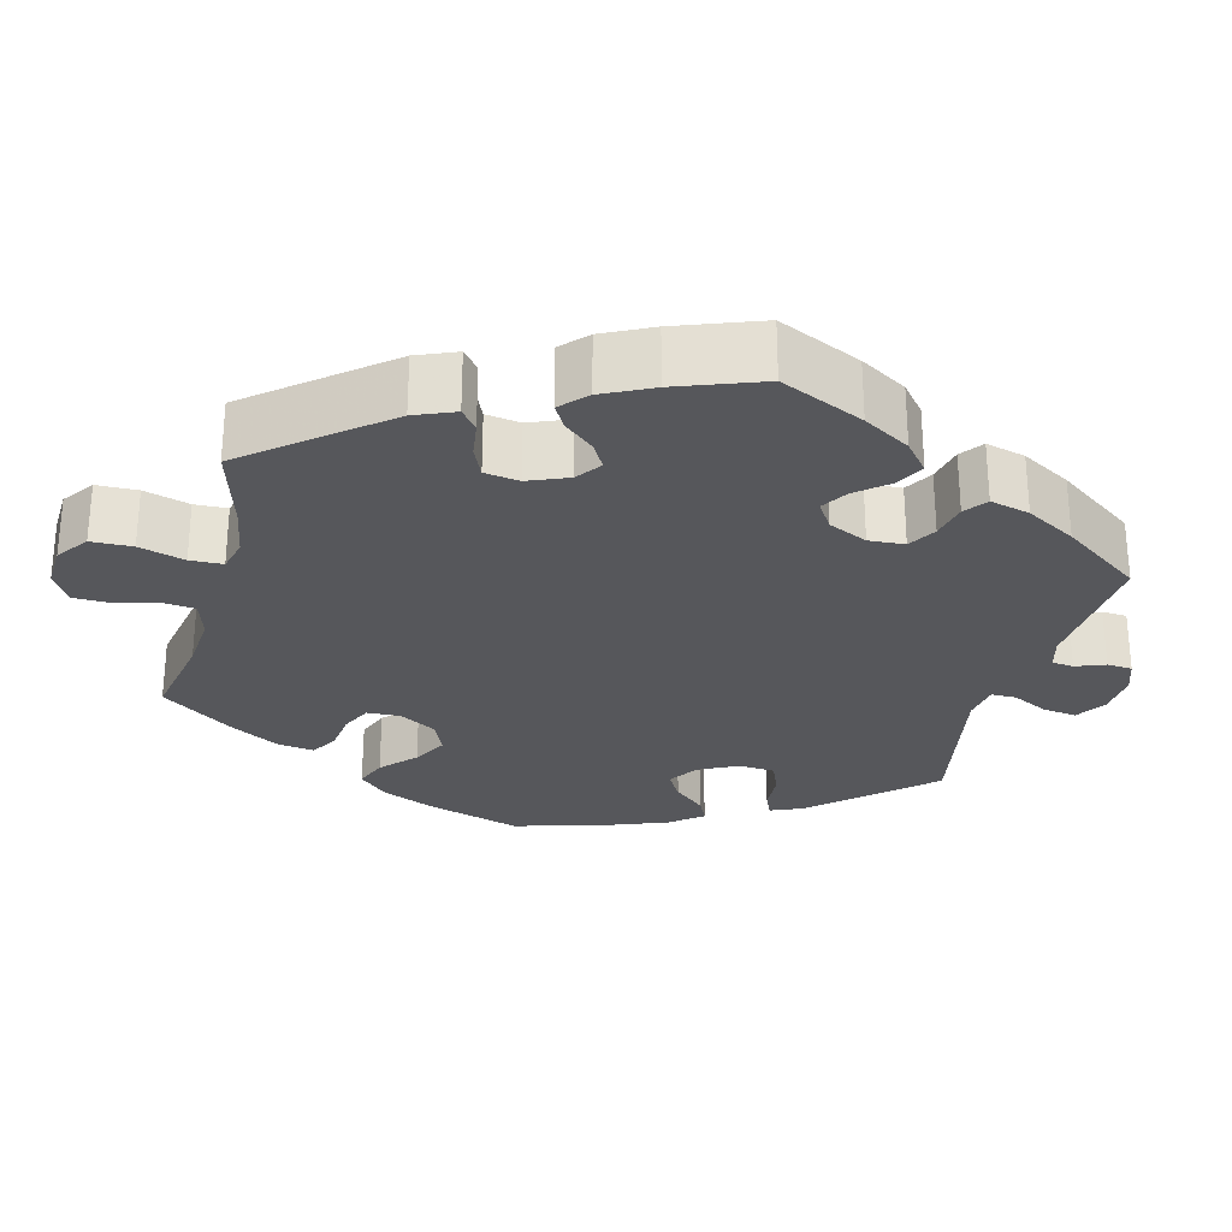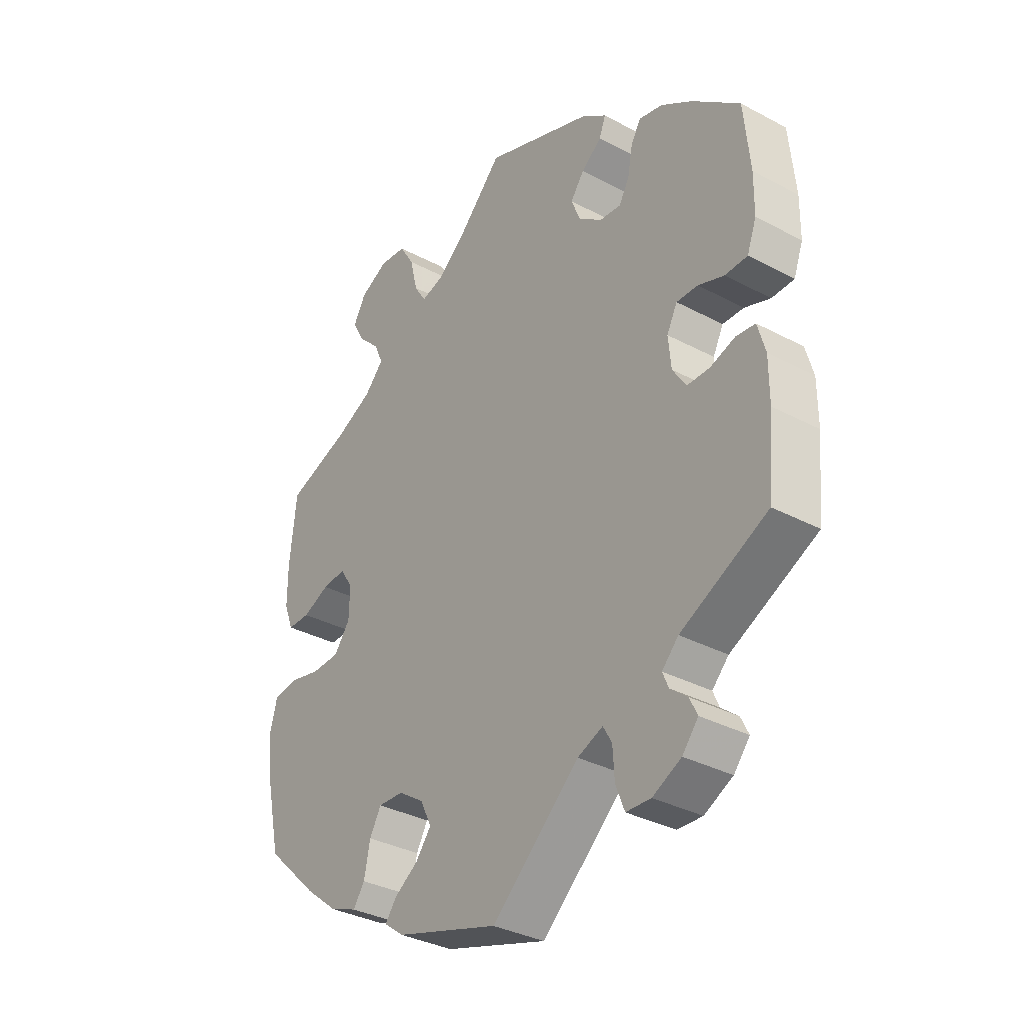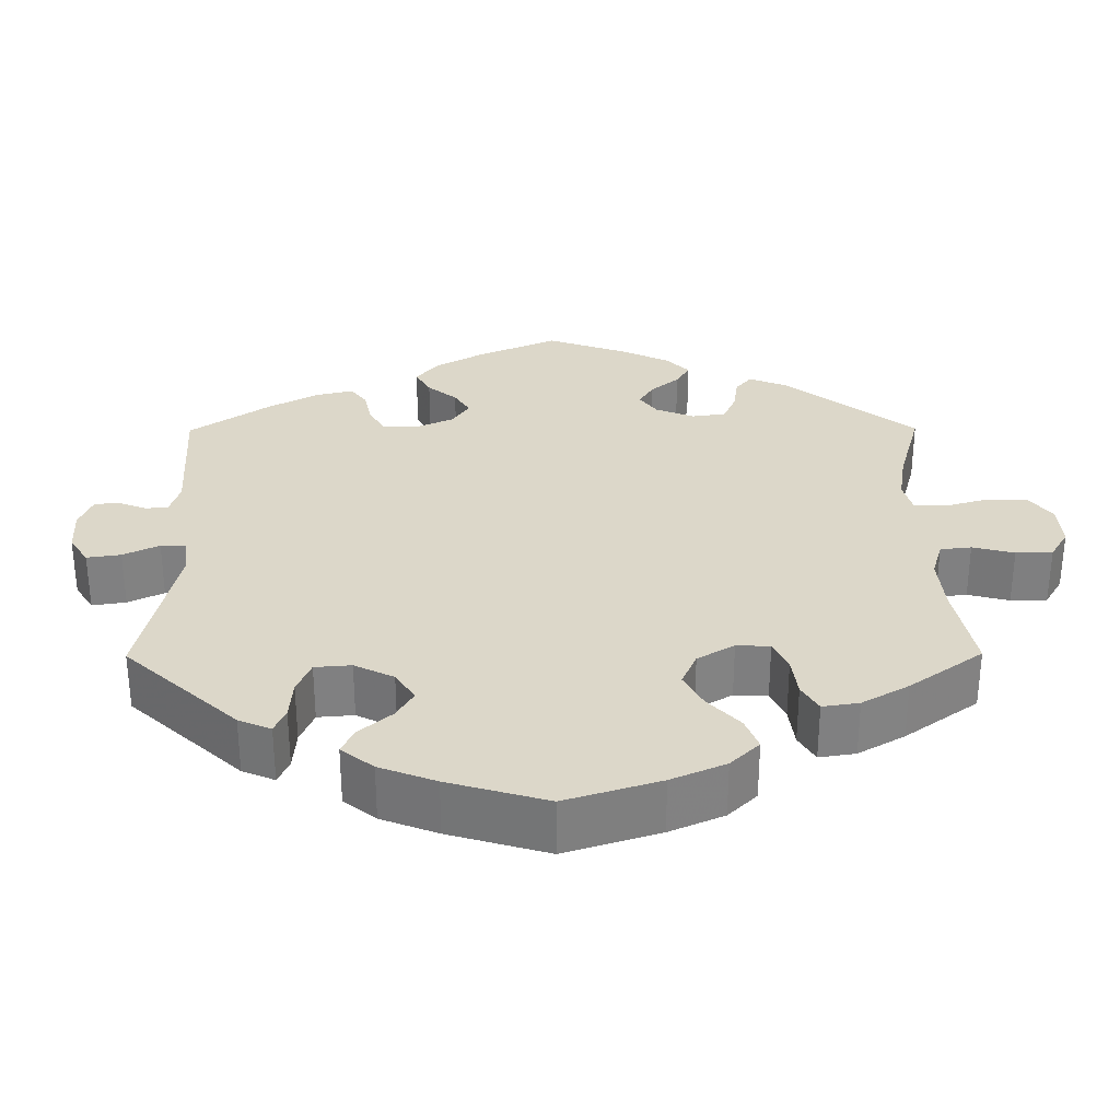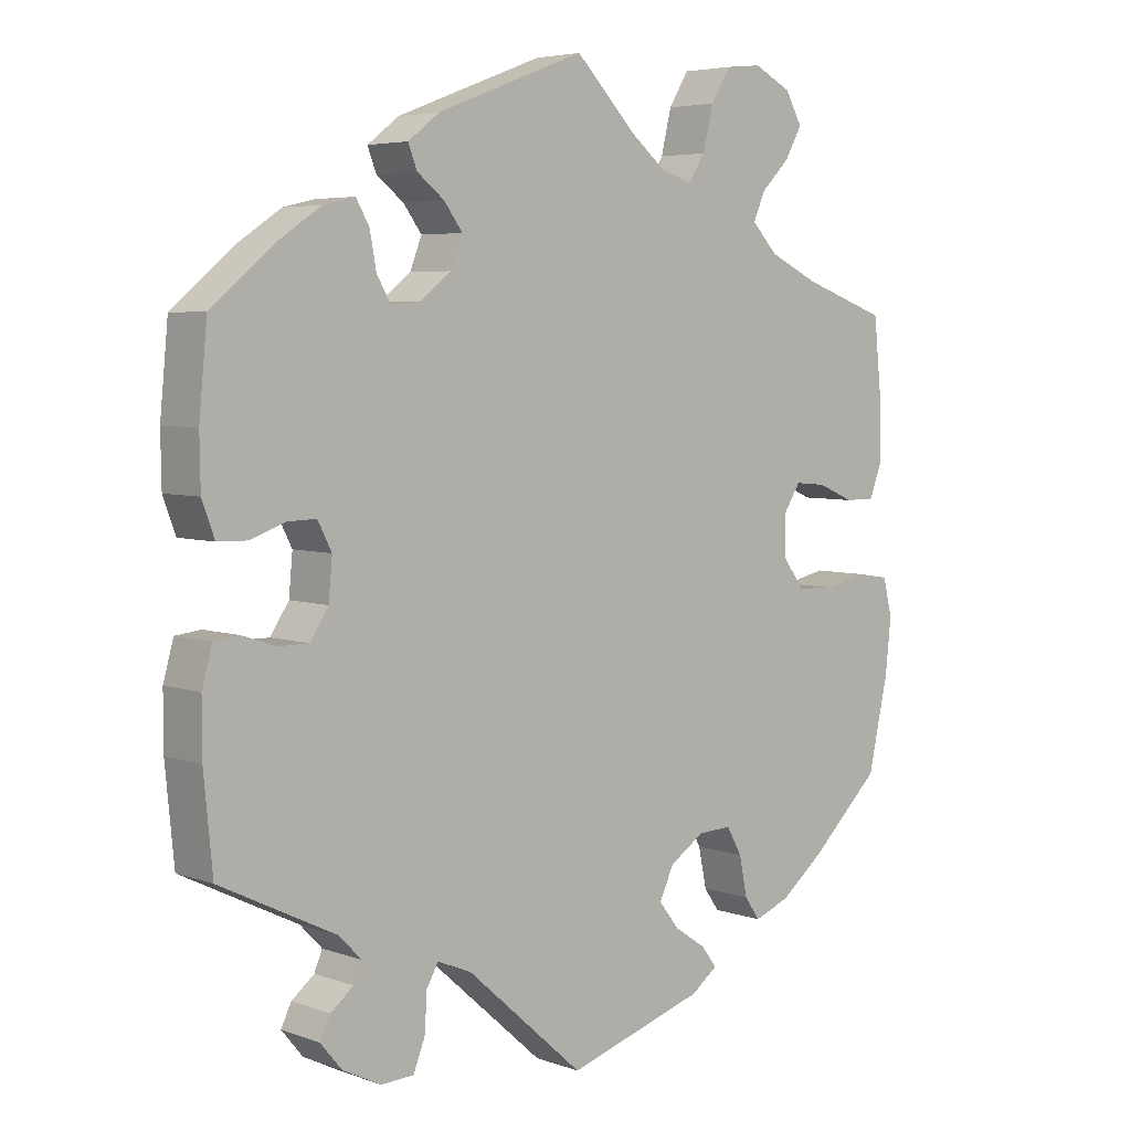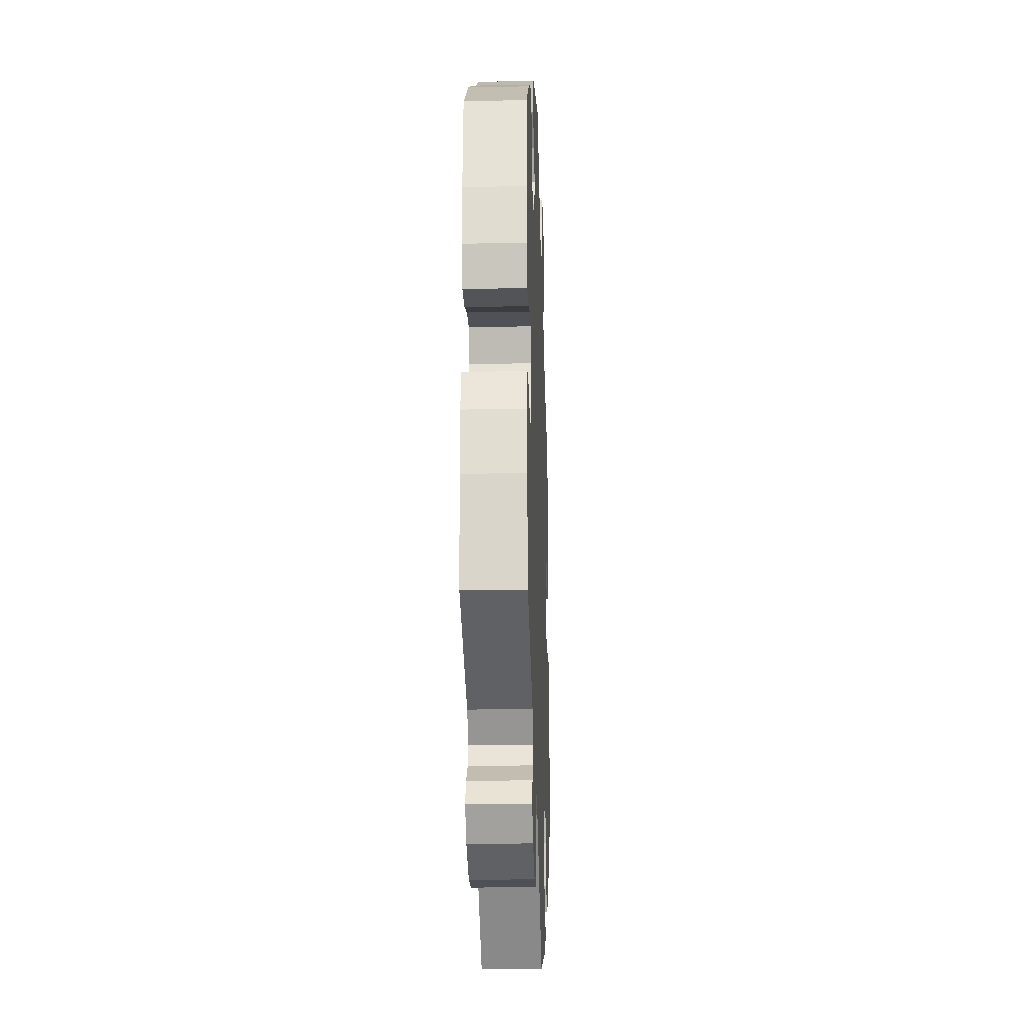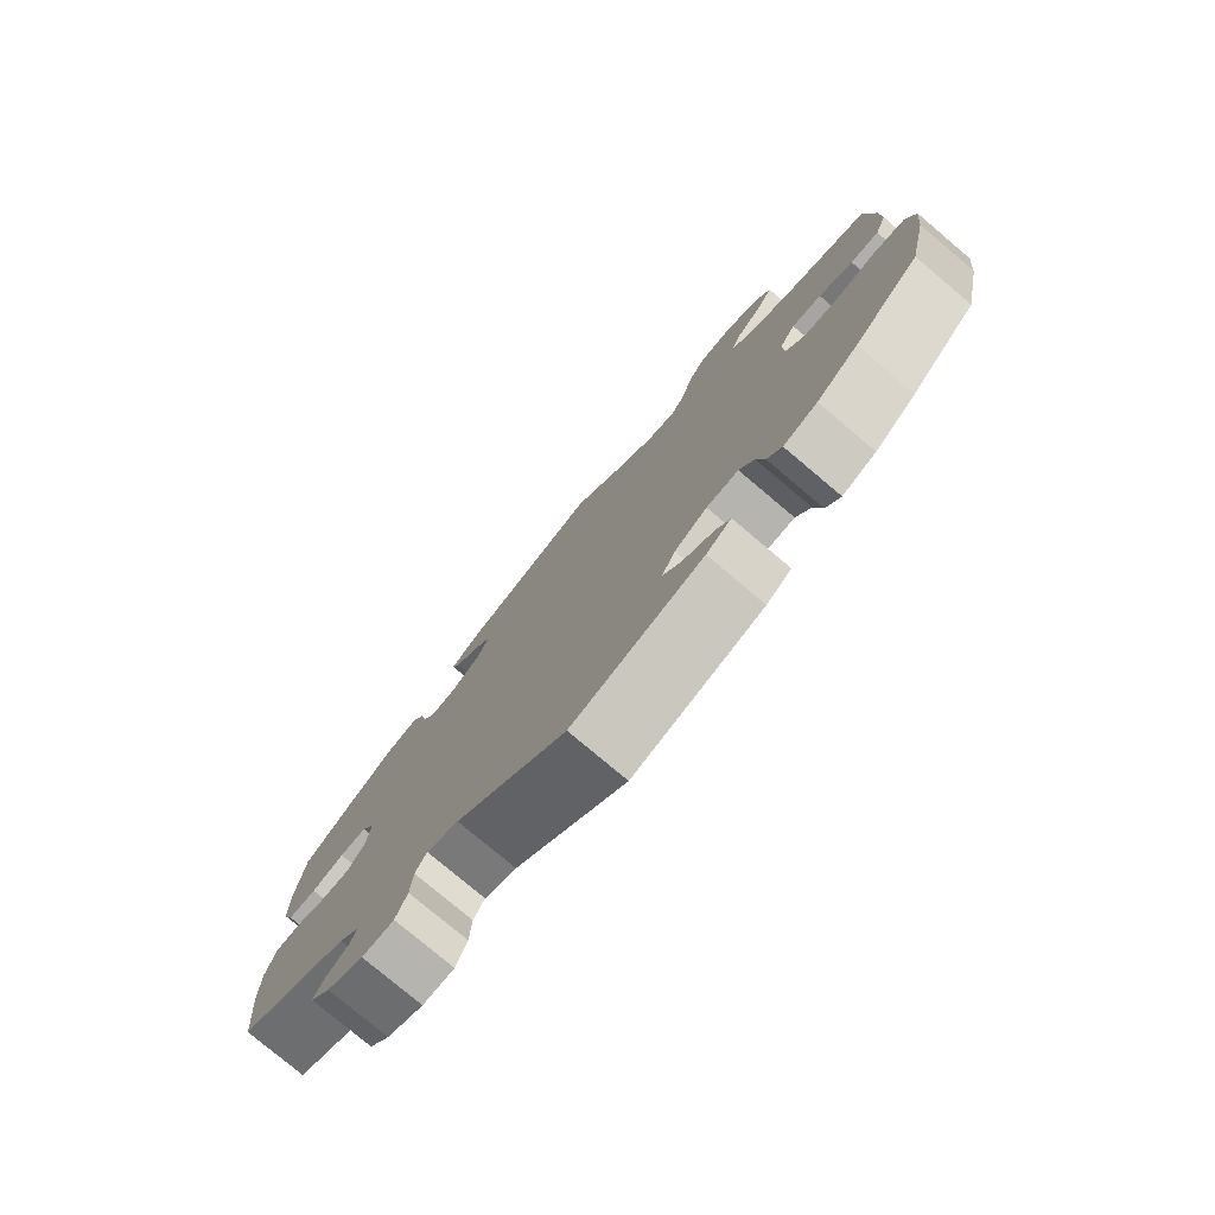
<metadata>
{"format":"obj","ext":"obj","renderer":"f3d","projection":"perspective","resolution":1024,"background":"white","views":[{"elev":-27.1,"azim":45.3,"up":"+Y"},{"elev":-34.3,"azim":54.3,"up":"+Z"},{"elev":30.3,"azim":-120.4,"up":"+Y"},{"elev":5.1,"azim":138.0,"up":"+Z"},{"elev":-21.9,"azim":92.1,"up":"+Z"},{"elev":-78.2,"azim":-130.1,"up":"+Z"}]}
</metadata>
<code>
v 0.2 0.07 0.502
v 0.243 0.07 0.469
v 0.231 0.07 0.438
v 0.194 0.07 0.409
v 0.169 0.07 0.375
v 0.185 0.07 0.334
v 0.228 0.07 0.301
v 0.267 0.07 0.297
v 0.286 0.07 0.33
v 0.295 0.07 0.378
v 0.313 0.07 0.409
v 0.356 0.07 0.399
v 0.413 0.07 0.361
v 0.5 0.07 0.289
v 0.511 0.07 0.174
v 0.51 0.07 0.105
v 0.493 0.07 0.059
v 0.452 0.07 0.058
v 0.405 0.07 0.075
v 0.366 0.07 0.076
v 0.347 0.07 0.039
v 0.352 0.07 -0.015
v 0.377 0.07 -0.053
v 0.418 0.07 -0.053
v 0.463 0.07 -0.038
v 0.498 0.07 -0.042
v 0.512 0.07 -0.092
v 0.512 0.07 -0.165
v 0.5 0.07 -0.289
v 0.342 0.07 -0.367
v 0.312 0.07 -0.398
v 0.323 0.07 -0.424
v 0.354 0.07 -0.449
v 0.368 0.07 -0.478
v 0.339 0.07 -0.513
v 0.287 0.07 -0.539
v 0.242 0.07 -0.537
v 0.226 0.07 -0.496
v 0.223 0.07 -0.445
v 0.207 0.07 -0.417
v 0.161 0.07 -0.436
v 0.001 0.07 -0.578
v -0.187 0.07 -0.52
v -0.223 0.07 -0.493
v -0.202 0.07 -0.465
v -0.159 0.07 -0.436
v -0.131 0.07 -0.4
v -0.151 0.07 -0.358
v -0.198 0.07 -0.327
v -0.244 0.07 -0.325
v -0.265 0.07 -0.362
v -0.276 0.07 -0.416
v -0.297 0.07 -0.446
v -0.346 0.07 -0.427
v -0.406 0.07 -0.379
v -0.501 0.07 -0.289
v -0.528 0.07 -0.166
v -0.536 0.07 -0.091
v -0.523 0.07 -0.041
v -0.479 0.07 -0.034
v -0.421 0.07 -0.047
v -0.37 0.07 -0.045
v -0.341 0.07 -0.006
v -0.34 0.07 0.049
v -0.363 0.07 0.085
v -0.406 0.07 0.081
v -0.455 0.07 0.06
v -0.496 0.07 0.06
v -0.513 0.07 0.104
v -0.513 0.07 0.173
v -0.501 0.07 0.289
v -0.385 0.07 0.33
v -0.318 0.07 0.362
v -0.283 0.07 0.399
v -0.299 0.07 0.436
v -0.338 0.07 0.475
v -0.361 0.07 0.516
v -0.338 0.07 0.557
v -0.287 0.07 0.583
v -0.238 0.07 0.578
v -0.211 0.07 0.534
v -0.197 0.07 0.476
v -0.175 0.07 0.441
v -0.133 0.07 0.453
v -0.082 0.07 0.495
v -0.001 0.07 0.578
v 0.2 0 0.502
v 0.243 0 0.469
v 0.231 0 0.438
v 0.194 0 0.409
v 0.169 0 0.375
v 0.185 0 0.334
v 0.228 0 0.301
v 0.267 0 0.297
v 0.286 0 0.33
v 0.295 0 0.378
v 0.313 0 0.409
v 0.356 0 0.399
v 0.413 0 0.361
v 0.5 0 0.289
v 0.511 0 0.174
v 0.51 0 0.105
v 0.493 0 0.059
v 0.452 0 0.058
v 0.405 0 0.075
v 0.366 0 0.076
v 0.347 0 0.039
v 0.352 0 -0.015
v 0.377 0 -0.053
v 0.418 0 -0.053
v 0.463 0 -0.038
v 0.498 0 -0.042
v 0.512 0 -0.092
v 0.512 0 -0.165
v 0.5 0 -0.289
v 0.342 0 -0.367
v 0.312 0 -0.398
v 0.323 0 -0.424
v 0.354 0 -0.449
v 0.368 0 -0.478
v 0.339 0 -0.513
v 0.287 0 -0.539
v 0.242 0 -0.537
v 0.226 0 -0.496
v 0.223 0 -0.445
v 0.207 0 -0.417
v 0.161 0 -0.436
v 0.001 0 -0.578
v -0.187 0 -0.52
v -0.223 0 -0.493
v -0.202 0 -0.465
v -0.159 0 -0.436
v -0.131 0 -0.4
v -0.151 0 -0.358
v -0.198 0 -0.327
v -0.244 0 -0.325
v -0.265 0 -0.362
v -0.276 0 -0.416
v -0.297 0 -0.446
v -0.346 0 -0.427
v -0.406 0 -0.379
v -0.501 0 -0.289
v -0.528 0 -0.166
v -0.536 0 -0.091
v -0.523 0 -0.041
v -0.479 0 -0.034
v -0.421 0 -0.047
v -0.37 0 -0.045
v -0.341 0 -0.006
v -0.34 0 0.049
v -0.363 0 0.085
v -0.406 0 0.081
v -0.455 0 0.06
v -0.496 0 0.06
v -0.513 0 0.104
v -0.513 0 0.173
v -0.501 0 0.289
v -0.385 0 0.33
v -0.318 0 0.362
v -0.283 0 0.399
v -0.299 0 0.436
v -0.338 0 0.475
v -0.361 0 0.516
v -0.338 0 0.557
v -0.287 0 0.583
v -0.238 0 0.578
v -0.211 0 0.534
v -0.197 0 0.476
v -0.175 0 0.441
v -0.133 0 0.453
v -0.082 0 0.495
v -0.001 0 0.578
f 85 86 1 2
f 84 85 2 3
f 83 84 3 4
f 79 80 81 82
f 79 82 83
f 78 79 83
f 75 76 77 78
f 74 75 78 83
f 73 74 83 4
f 69 70 71 72
f 66 67 68 69
f 65 66 69 72
f 64 65 72 73
f 58 59 60 61
f 58 61 62
f 57 58 62
f 56 57 62
f 55 56 62 63
f 51 52 53 54
f 50 51 54 55
f 43 44 45 46
f 41 42 43 46
f 40 41 46 47
f 36 37 38 39
f 36 39 40
f 35 36 40
f 32 33 34 35
f 31 32 35 40
f 30 31 40 47
f 24 25 26 27
f 23 24 27 28
f 16 17 18 19
f 16 19 20
f 15 16 20
f 14 15 20
f 13 14 20
f 12 13 20 21
f 9 10 11 12
f 8 9 12 21
f 64 73 4 5
f 63 64 5 6
f 50 55 63 6
f 49 50 6 7
f 48 49 7 8
f 23 28 29 30
f 22 23 30 47
f 22 47 48
f 8 21 22 48
f 88 87 172 171
f 89 88 171 170
f 90 89 170 169
f 168 167 166 165
f 169 168 165
f 169 165 164
f 164 163 162 161
f 169 164 161 160
f 90 169 160 159
f 158 157 156 155
f 155 154 153 152
f 158 155 152 151
f 159 158 151 150
f 147 146 145 144
f 148 147 144
f 148 144 143
f 148 143 142
f 149 148 142 141
f 140 139 138 137
f 141 140 137 136
f 132 131 130 129
f 132 129 128 127
f 133 132 127 126
f 125 124 123 122
f 126 125 122
f 126 122 121
f 121 120 119 118
f 126 121 118 117
f 133 126 117 116
f 113 112 111 110
f 114 113 110 109
f 105 104 103 102
f 106 105 102
f 106 102 101
f 106 101 100
f 106 100 99
f 107 106 99 98
f 98 97 96 95
f 107 98 95 94
f 91 90 159 150
f 92 91 150 149
f 92 149 141 136
f 93 92 136 135
f 94 93 135 134
f 116 115 114 109
f 133 116 109 108
f 134 133 108
f 134 108 107 94
f 1 87 88 2
f 2 88 89 3
f 3 89 90 4
f 4 90 91 5
f 5 91 92 6
f 6 92 93 7
f 7 93 94 8
f 8 94 95 9
f 9 95 96 10
f 10 96 97 11
f 11 97 98 12
f 12 98 99 13
f 13 99 100 14
f 14 100 101 15
f 15 101 102 16
f 16 102 103 17
f 17 103 104 18
f 18 104 105 19
f 19 105 106 20
f 20 106 107 21
f 21 107 108 22
f 22 108 109 23
f 23 109 110 24
f 24 110 111 25
f 25 111 112 26
f 26 112 113 27
f 27 113 114 28
f 28 114 115 29
f 29 115 116 30
f 30 116 117 31
f 31 117 118 32
f 32 118 119 33
f 33 119 120 34
f 34 120 121 35
f 35 121 122 36
f 36 122 123 37
f 37 123 124 38
f 38 124 125 39
f 39 125 126 40
f 40 126 127 41
f 41 127 128 42
f 42 128 129 43
f 43 129 130 44
f 44 130 131 45
f 45 131 132 46
f 46 132 133 47
f 47 133 134 48
f 48 134 135 49
f 49 135 136 50
f 50 136 137 51
f 51 137 138 52
f 52 138 139 53
f 53 139 140 54
f 54 140 141 55
f 55 141 142 56
f 56 142 143 57
f 57 143 144 58
f 58 144 145 59
f 59 145 146 60
f 60 146 147 61
f 61 147 148 62
f 62 148 149 63
f 63 149 150 64
f 64 150 151 65
f 65 151 152 66
f 66 152 153 67
f 67 153 154 68
f 68 154 155 69
f 69 155 156 70
f 70 156 157 71
f 71 157 158 72
f 72 158 159 73
f 73 159 160 74
f 74 160 161 75
f 75 161 162 76
f 76 162 163 77
f 77 163 164 78
f 78 164 165 79
f 79 165 166 80
f 80 166 167 81
f 81 167 168 82
f 82 168 169 83
f 83 169 170 84
f 84 170 171 85
f 85 171 172 86
f 86 172 87 1

</code>
